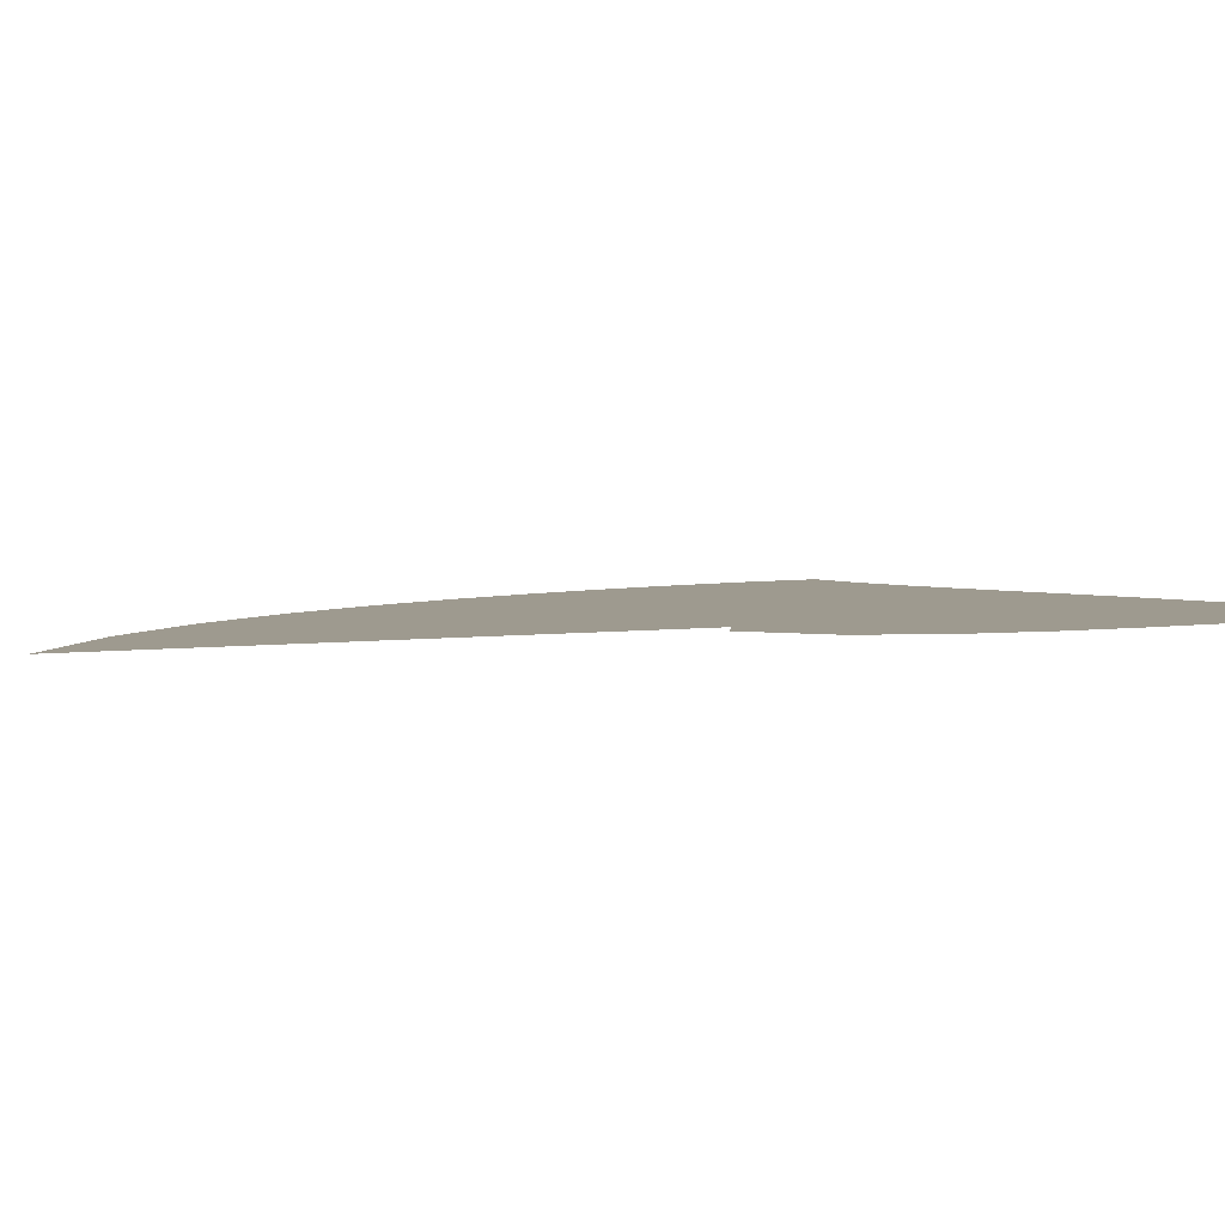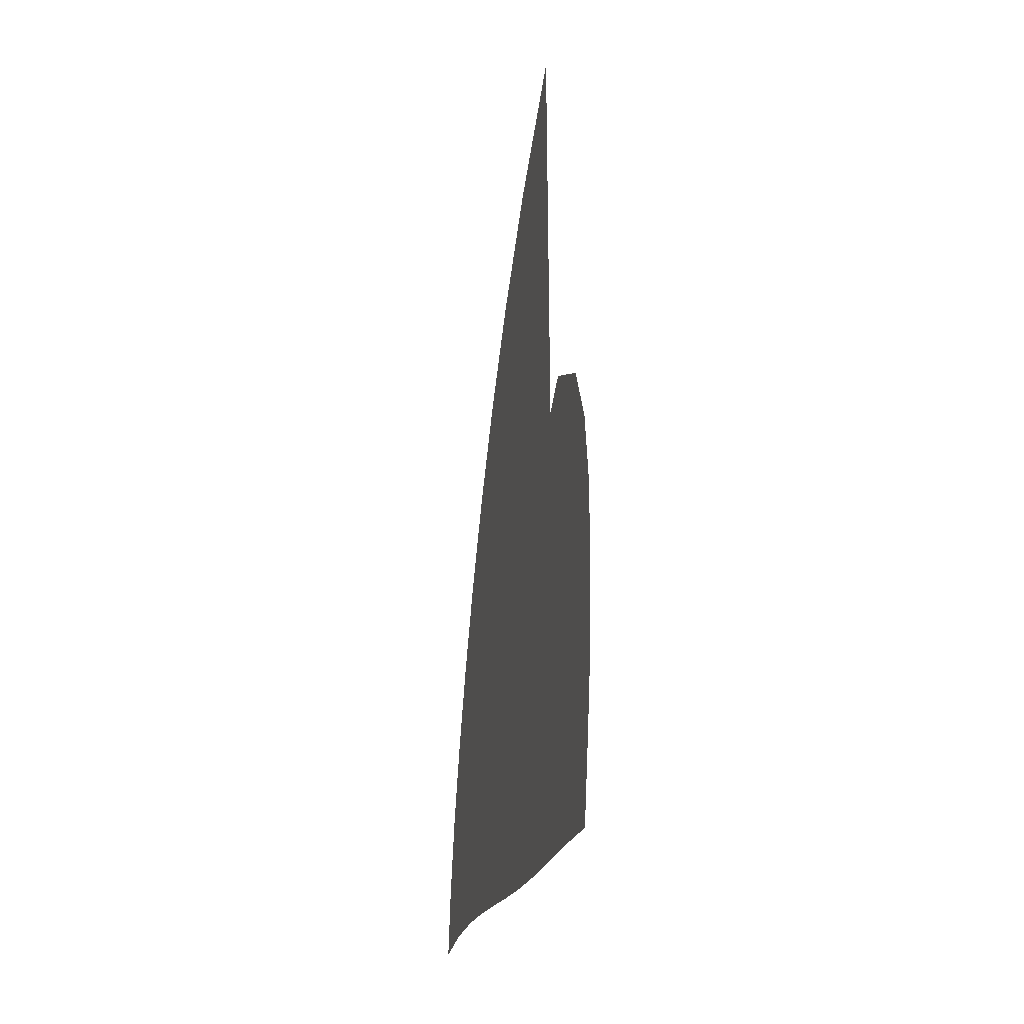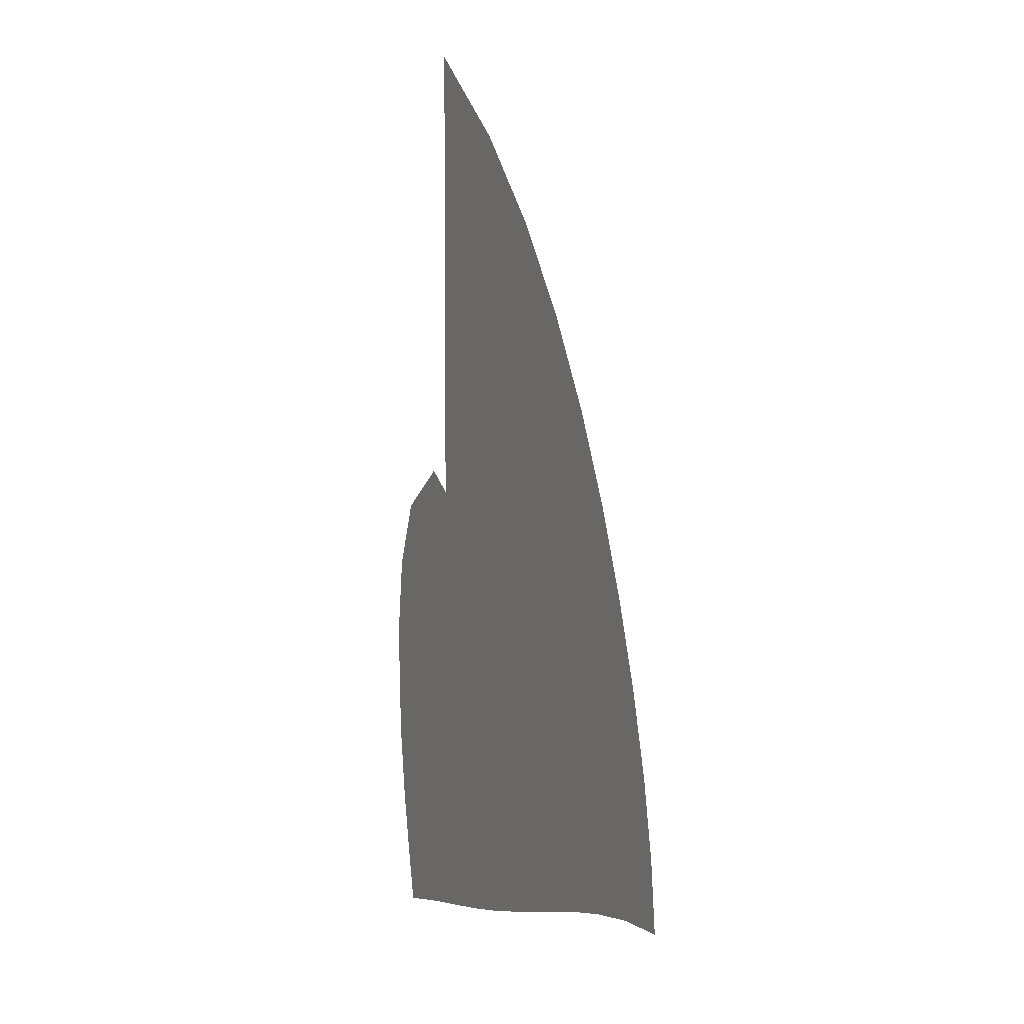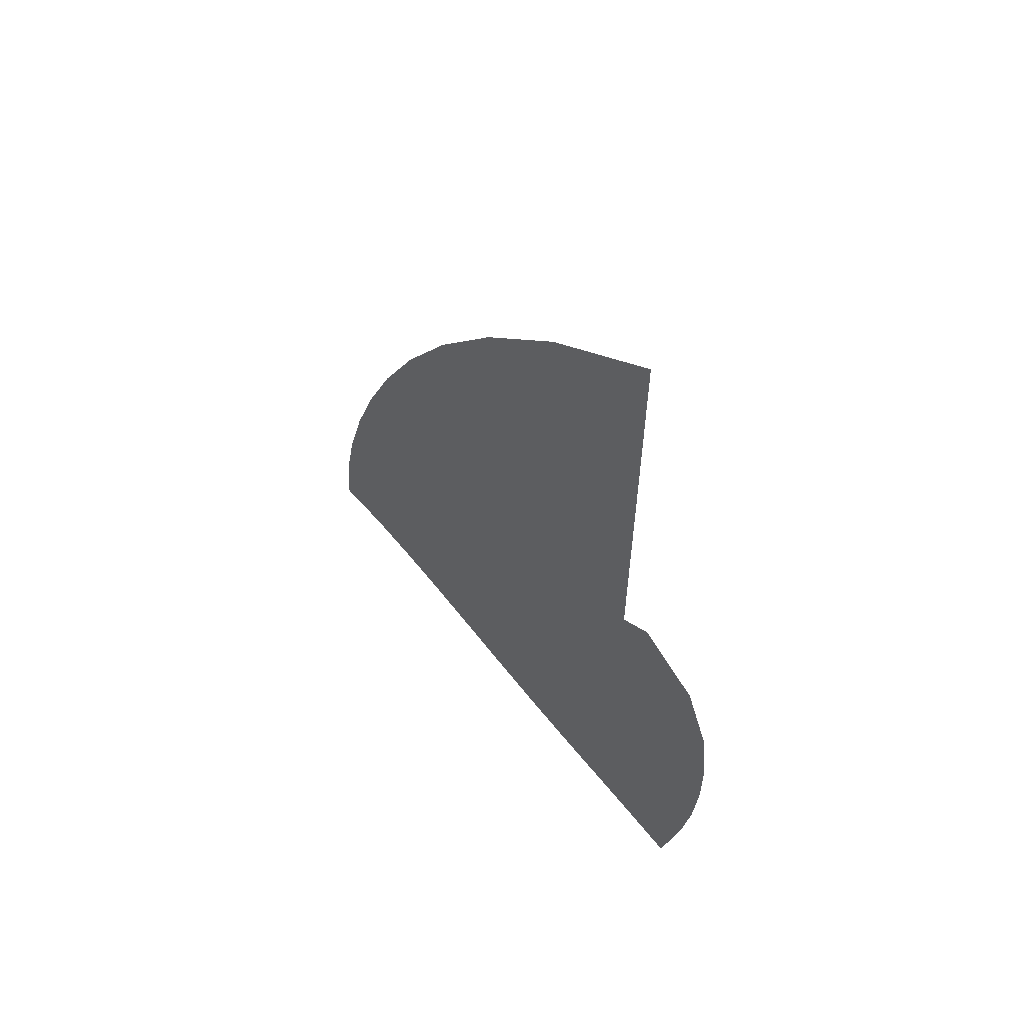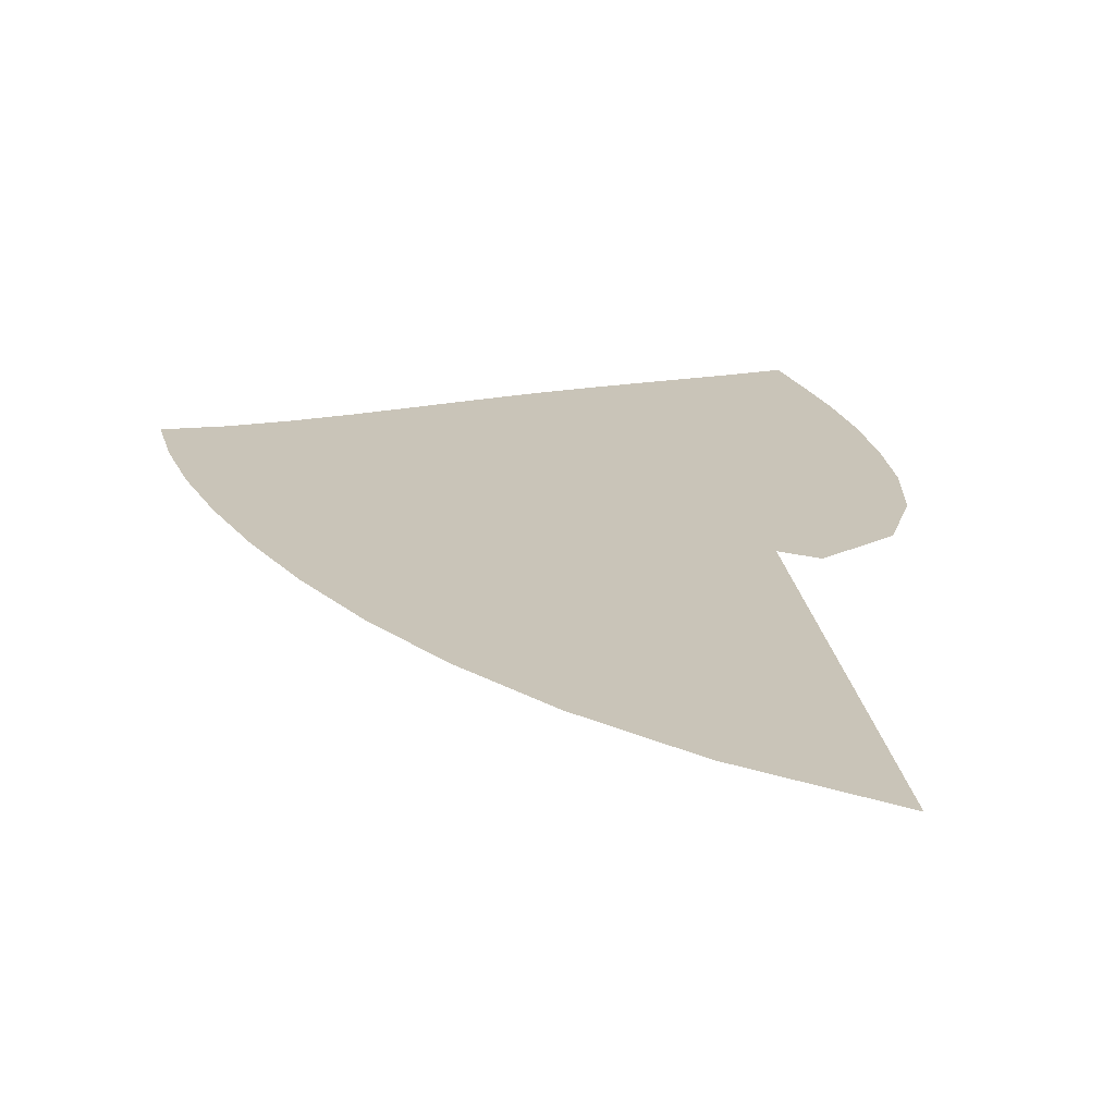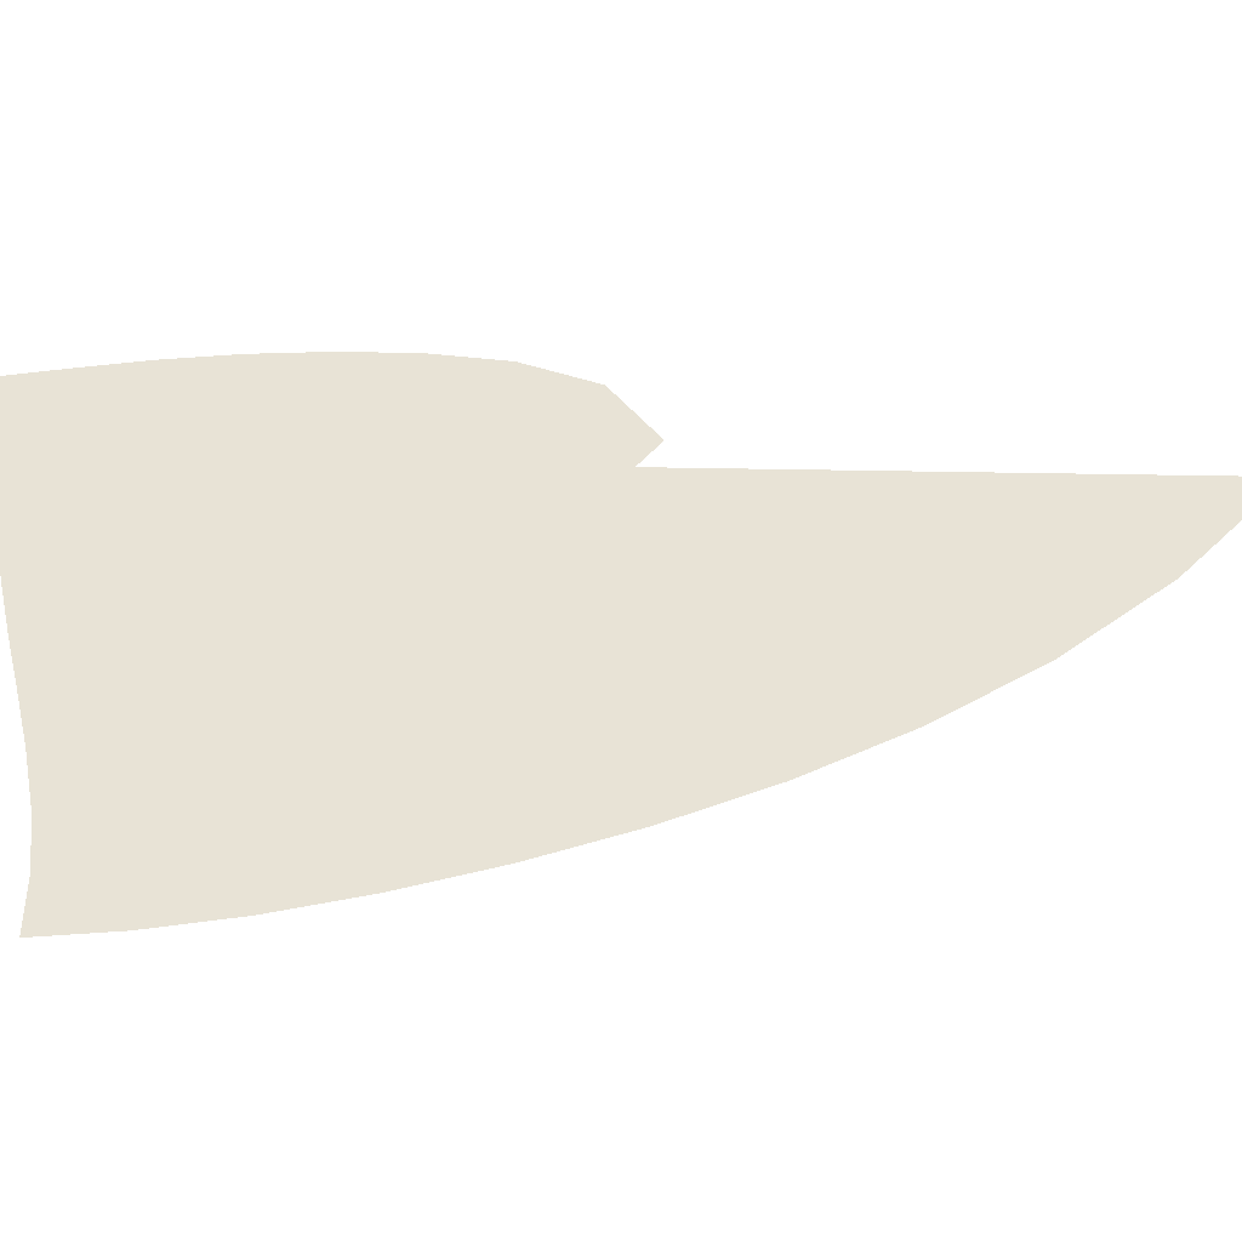
<metadata>
{"format":"obj","ext":"obj","renderer":"f3d","projection":"perspective","resolution":1024,"background":"white","views":[{"elev":3.6,"azim":-119.3,"up":"+Z"},{"elev":-33.7,"azim":-102.8,"up":"+Y"},{"elev":6.0,"azim":64.2,"up":"+Y"},{"elev":61.9,"azim":-131.8,"up":"+Y"},{"elev":20.1,"azim":173.0,"up":"+Z"},{"elev":41.5,"azim":91.3,"up":"+Z"}]}
</metadata>
<code>
v  0.002223  9.998  0
v  0.993  9.203  0
v  1.737  8.406  0
v  2.322  7.612  0
v  2.788  6.83  0
v  3.161  6.067  0
v  3.461  5.33  0
v  3.701  4.621  0
v  3.885  3.941  0
v  4.01  3.299  0
v  4.075  2.713  0
v  0.001871  9.498  0
v  0.7739  8.805  0
v  1.422  8.072  0
v  1.953  7.327  0
v  2.382  6.586  0
v  2.726  5.86  0
v  3.002  5.158  0
v  3.222  4.484  0
v  3.39  3.843  0
v  3.508  3.243  0
v  3.582  2.693  0
v  0.001113  8.998  0
v  0.6353  8.376  0
v  1.19  7.707  0
v  1.652  7.013  0
v  2.026  6.314  0
v  2.326  5.627  0
v  2.564  4.962  0
v  2.754  4.324  0
v  2.903  3.719  0
v  3.014  3.148  0
v  3.101  2.618  0
v  0.000546  8.498  0
v  0.534  7.94  0
v  1.004  7.328  0
v  1.393  6.682  0
v  1.703  6.026  0
v  1.946  5.378  0
v  2.139  4.751  0
v  2.294  4.148  0
v  2.421  3.573  0
v  2.525  3.026  0
v  2.623  2.51  0
v  6.7e-05  7.999  0
v  0.4514  7.505  0
v  0.8437  6.948  0
v  1.155  6.347  0
v  1.39  5.733  0
v  1.571  5.126  0
v  1.714  4.536  0
v  1.835  3.966  0
v  1.941  3.417  0
v  2.04  2.889  0
v  2.144  2.382  0
v  -0.000381  7.499  0
v  0.3776  7.077  0
v  0.6918  6.572  0
v  0.9161  6.016  0
v  1.07  5.447  0
v  1.185  4.883  0
v  1.281  4.331  0
v  1.37  3.791  0
v  1.459  3.264  0
v  1.552  2.749  0
v  1.657  2.248  0
v  -0.000841  6.999  0
v  0.3051  6.659  0
v  0.5336  6.207  0
v  0.6555  5.699  0
v  0.7221  5.183  0
v  0.7732  4.667  0
v  0.8277  4.15  0
v  0.8925  3.636  0
v  0.9697  3.125  0
v  1.059  2.619  0
v  1.16  2.121  0
v  -0.001295  6.5  0
v  0.2231  6.254  0
v  0.3448  5.862  0
v  0.3421  5.424  0
v  0.3237  4.973  0
v  0.3242  4.502  0
v  0.3495  4.012  0
v  0.3989  3.512  0
v  0.4702  3.01  0
v  0.5579  2.509  0
v  0.6537  2.011  0
v  -0.001898  6  0
v  0.1728  5.763  0
v  0.07568  5.579  0
v  -0.05742  5.264  0
v  -0.1347  4.872  0
v  -0.1621  4.421  0
v  -0.1508  3.933  0
v  -0.1078  3.427  0
v  -0.03694  2.919  0
v  0.05325  2.415  0
v  0.1485  1.917  0
v  -0.001484  5.499  0
v  0.04072  5.796  0
v  -0.3043  5.717  0
v  -0.4991  5.39  0
v  -0.6185  4.945  0
v  -0.6642  4.441  0
v  -0.6597  3.911  0
v  -0.6188  3.372  0
v  -0.5453  2.842  0
v  -0.4495  2.326  0
v  -0.3489  1.825  0
v  0.000729  5.001  0
v  0.3471  5.684  0
v  -0.2767  6.095  0
v  -0.844  5.704  0
v  -1.084  5.112  0
v  -1.162  4.507  0
v  -1.164  3.911  0
v  -1.125  3.326  0
v  -1.048  2.76  0
v  -0.9454  2.226  0
v  -0.8391  1.72  0
f 1 2 13
f 1 13 12
f 2 3 14
f 2 14 13
f 3 4 15
f 3 15 14
f 4 5 16
f 4 16 15
f 5 6 17
f 5 17 16
f 6 7 18
f 6 18 17
f 7 8 19
f 7 19 18
f 8 9 20
f 8 20 19
f 9 10 21
f 9 21 20
f 10 11 22
f 10 22 21
f 12 13 24
f 12 24 23
f 13 14 25
f 13 25 24
f 14 15 26
f 14 26 25
f 15 16 27
f 15 27 26
f 16 17 28
f 16 28 27
f 17 18 29
f 17 29 28
f 18 19 30
f 18 30 29
f 19 20 31
f 19 31 30
f 20 21 32
f 20 32 31
f 21 22 33
f 21 33 32
f 23 24 35
f 23 35 34
f 24 25 36
f 24 36 35
f 25 26 37
f 25 37 36
f 26 27 38
f 26 38 37
f 27 28 39
f 27 39 38
f 28 29 40
f 28 40 39
f 29 30 41
f 29 41 40
f 30 31 42
f 30 42 41
f 31 32 43
f 31 43 42
f 32 33 44
f 32 44 43
f 34 35 46
f 34 46 45
f 35 36 47
f 35 47 46
f 36 37 48
f 36 48 47
f 37 38 49
f 37 49 48
f 38 39 50
f 38 50 49
f 39 40 51
f 39 51 50
f 40 41 52
f 40 52 51
f 41 42 53
f 41 53 52
f 42 43 54
f 42 54 53
f 43 44 55
f 43 55 54
f 45 46 57
f 45 57 56
f 46 47 58
f 46 58 57
f 47 48 59
f 47 59 58
f 48 49 60
f 48 60 59
f 49 50 61
f 49 61 60
f 50 51 62
f 50 62 61
f 51 52 63
f 51 63 62
f 52 53 64
f 52 64 63
f 53 54 65
f 53 65 64
f 54 55 66
f 54 66 65
f 56 57 68
f 56 68 67
f 57 58 69
f 57 69 68
f 58 59 70
f 58 70 69
f 59 60 71
f 59 71 70
f 60 61 72
f 60 72 71
f 61 62 73
f 61 73 72
f 62 63 74
f 62 74 73
f 63 64 75
f 63 75 74
f 64 65 76
f 64 76 75
f 65 66 77
f 65 77 76
f 67 68 79
f 67 79 78
f 68 69 80
f 68 80 79
f 69 70 81
f 69 81 80
f 70 71 82
f 70 82 81
f 71 72 83
f 71 83 82
f 72 73 84
f 72 84 83
f 73 74 85
f 73 85 84
f 74 75 86
f 74 86 85
f 75 76 87
f 75 87 86
f 76 77 88
f 76 88 87
f 78 79 90
f 78 90 89
f 79 80 91
f 79 91 90
f 80 81 92
f 80 92 91
f 81 82 93
f 81 93 92
f 82 83 94
f 82 94 93
f 83 84 95
f 83 95 94
f 84 85 96
f 84 96 95
f 85 86 97
f 85 97 96
f 86 87 98
f 86 98 97
f 87 88 99
f 87 99 98
f 89 90 101
f 89 101 100
f 90 91 102
f 90 102 101
f 91 92 103
f 91 103 102
f 92 93 104
f 92 104 103
f 93 94 105
f 93 105 104
f 94 95 106
f 94 106 105
f 95 96 107
f 95 107 106
f 96 97 108
f 96 108 107
f 97 98 109
f 97 109 108
f 98 99 110
f 98 110 109
f 100 101 112
f 100 112 111
f 101 102 113
f 101 113 112
f 102 103 114
f 102 114 113
f 103 104 115
f 103 115 114
f 104 105 116
f 104 116 115
f 105 106 117
f 105 117 116
f 106 107 118
f 106 118 117
f 107 108 119
f 107 119 118
f 108 109 120
f 108 120 119
f 109 110 121
f 109 121 120

</code>
